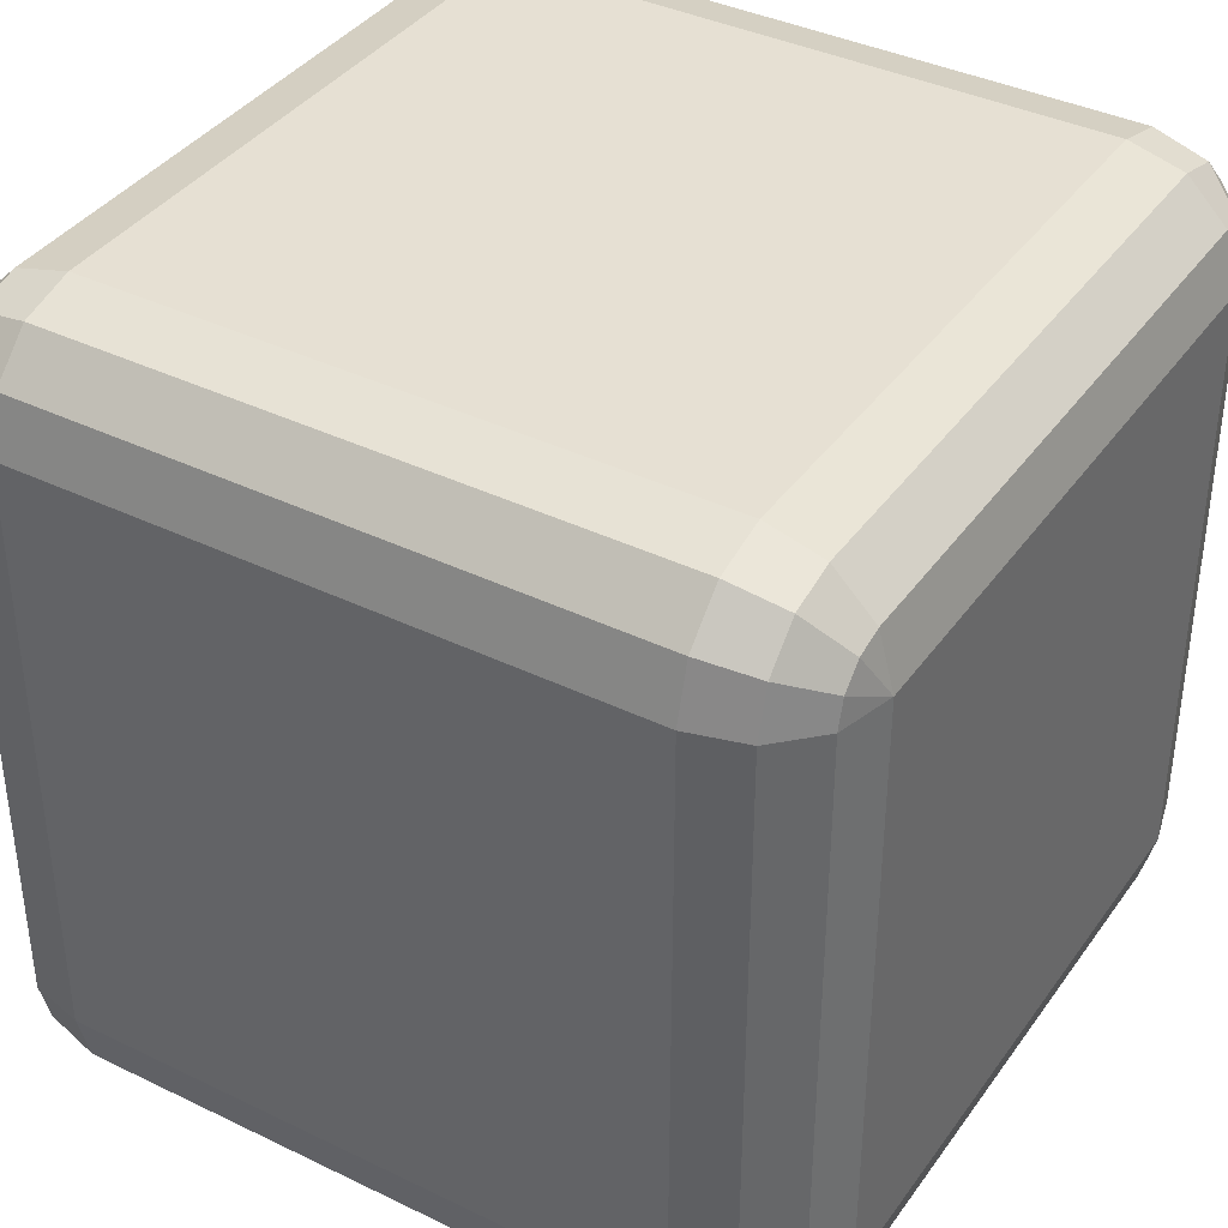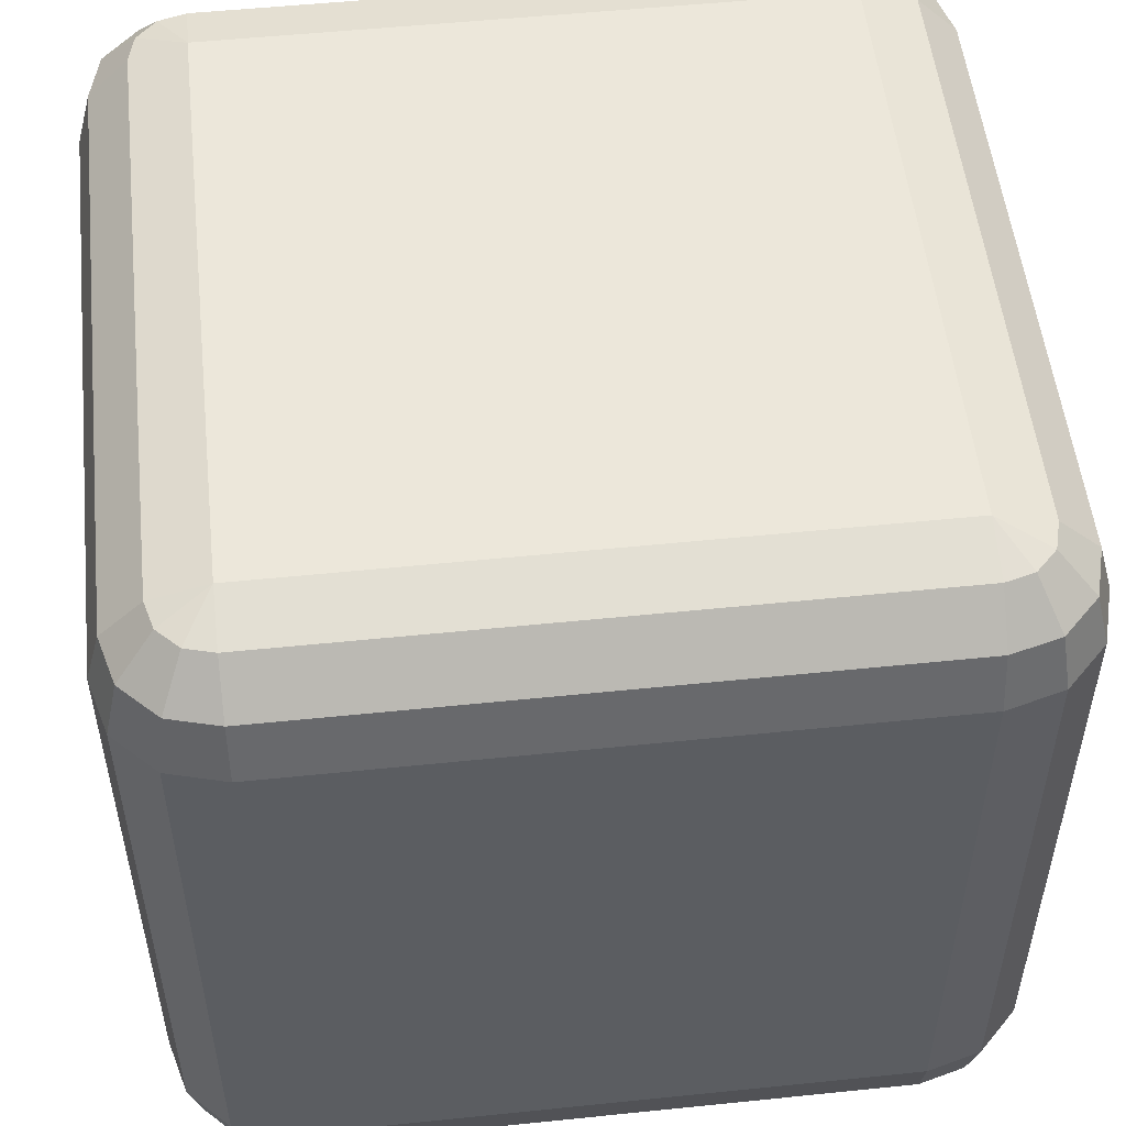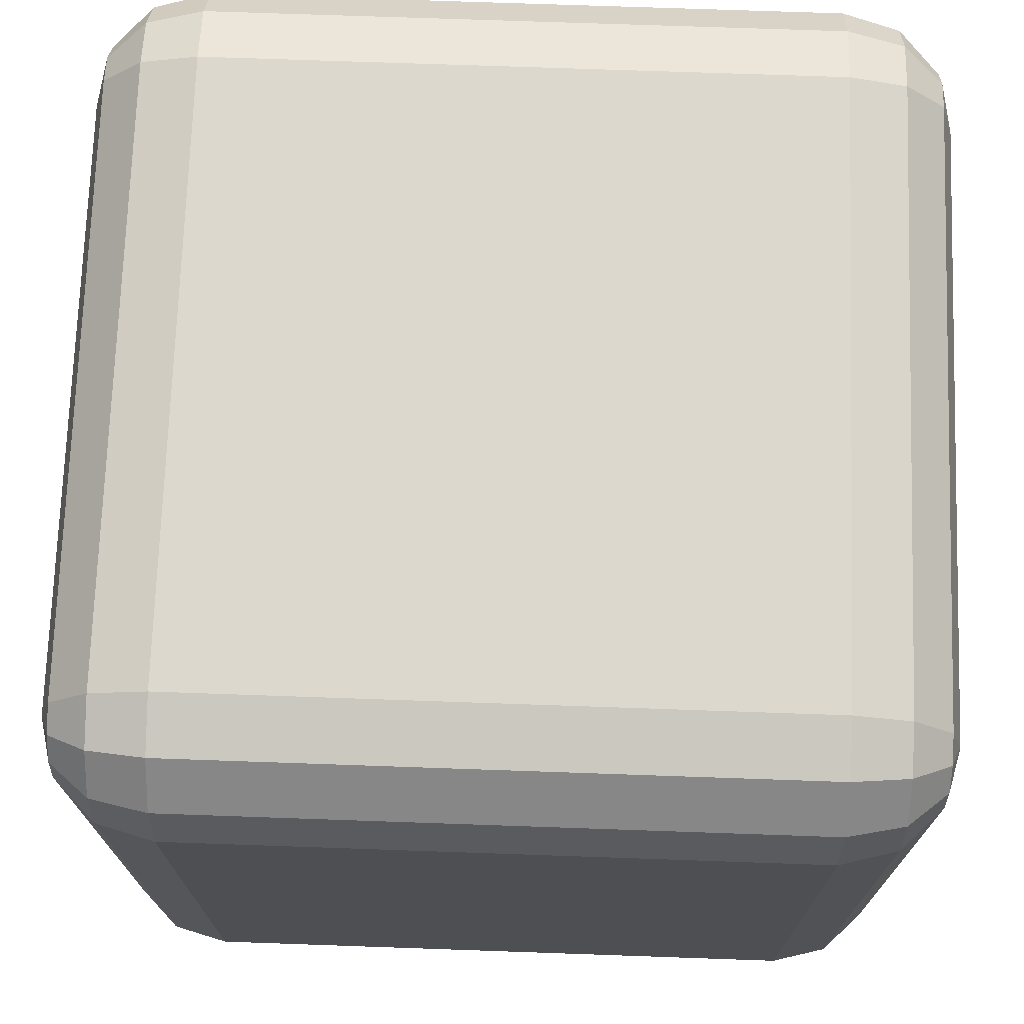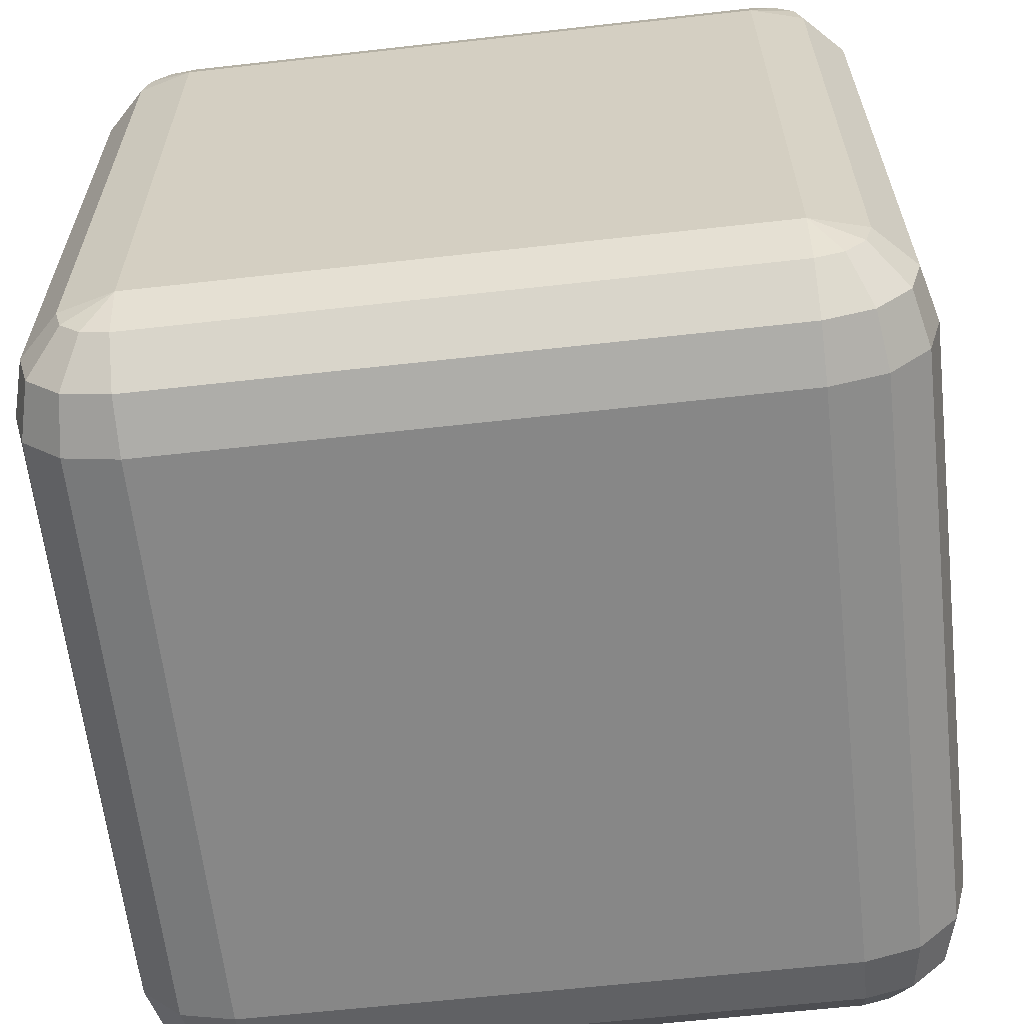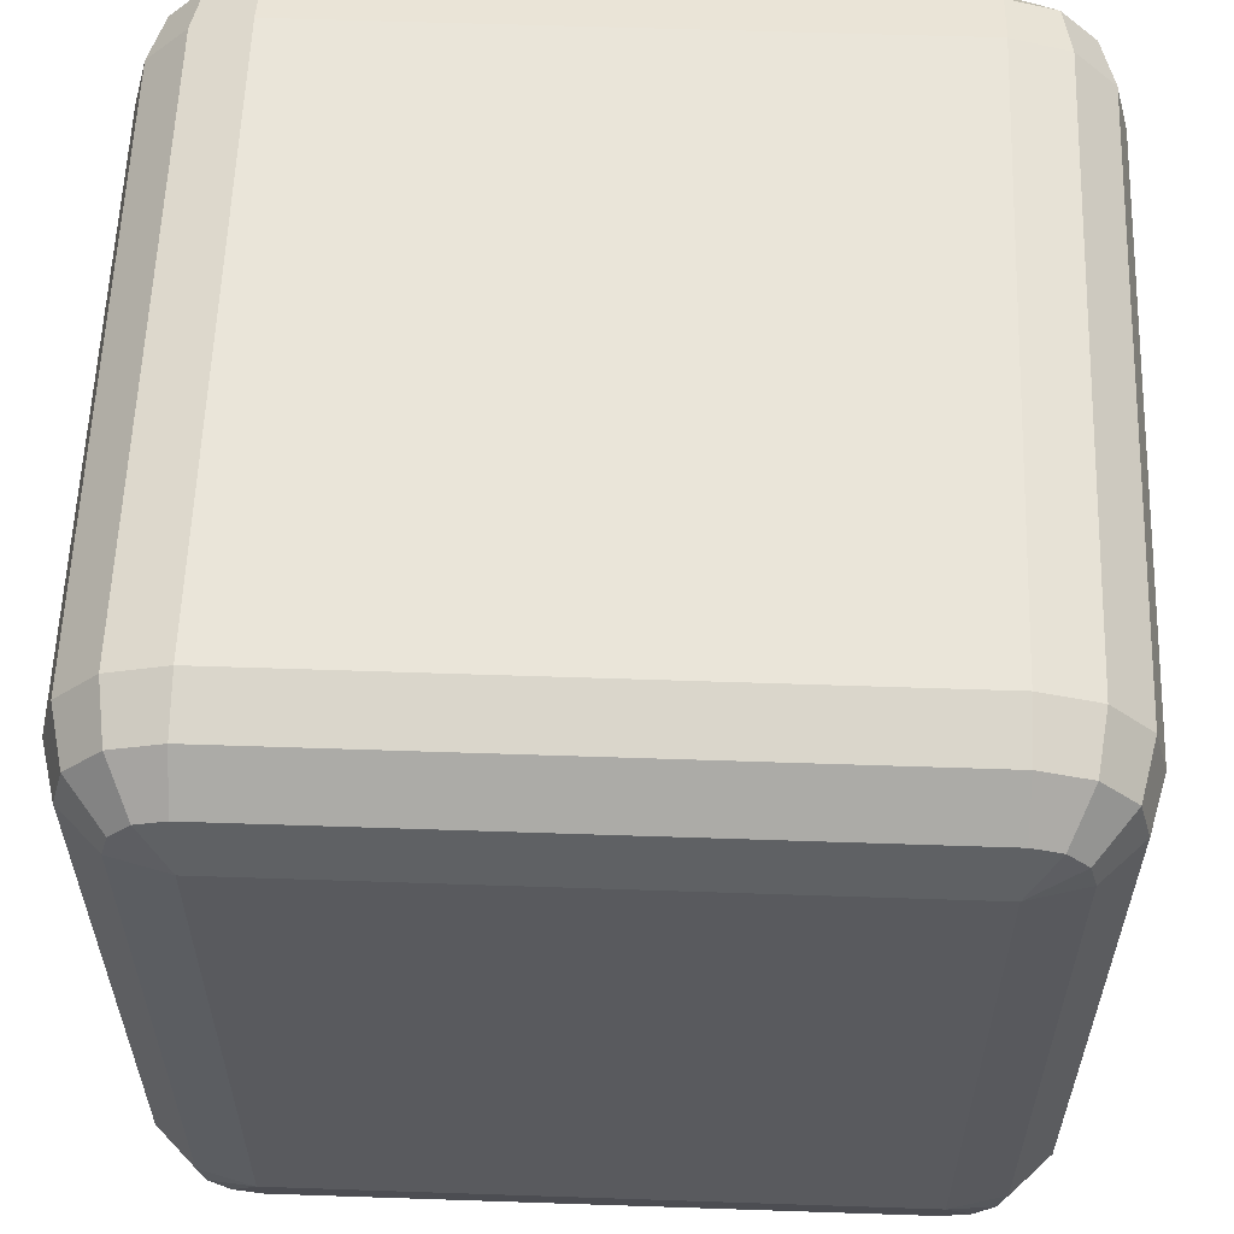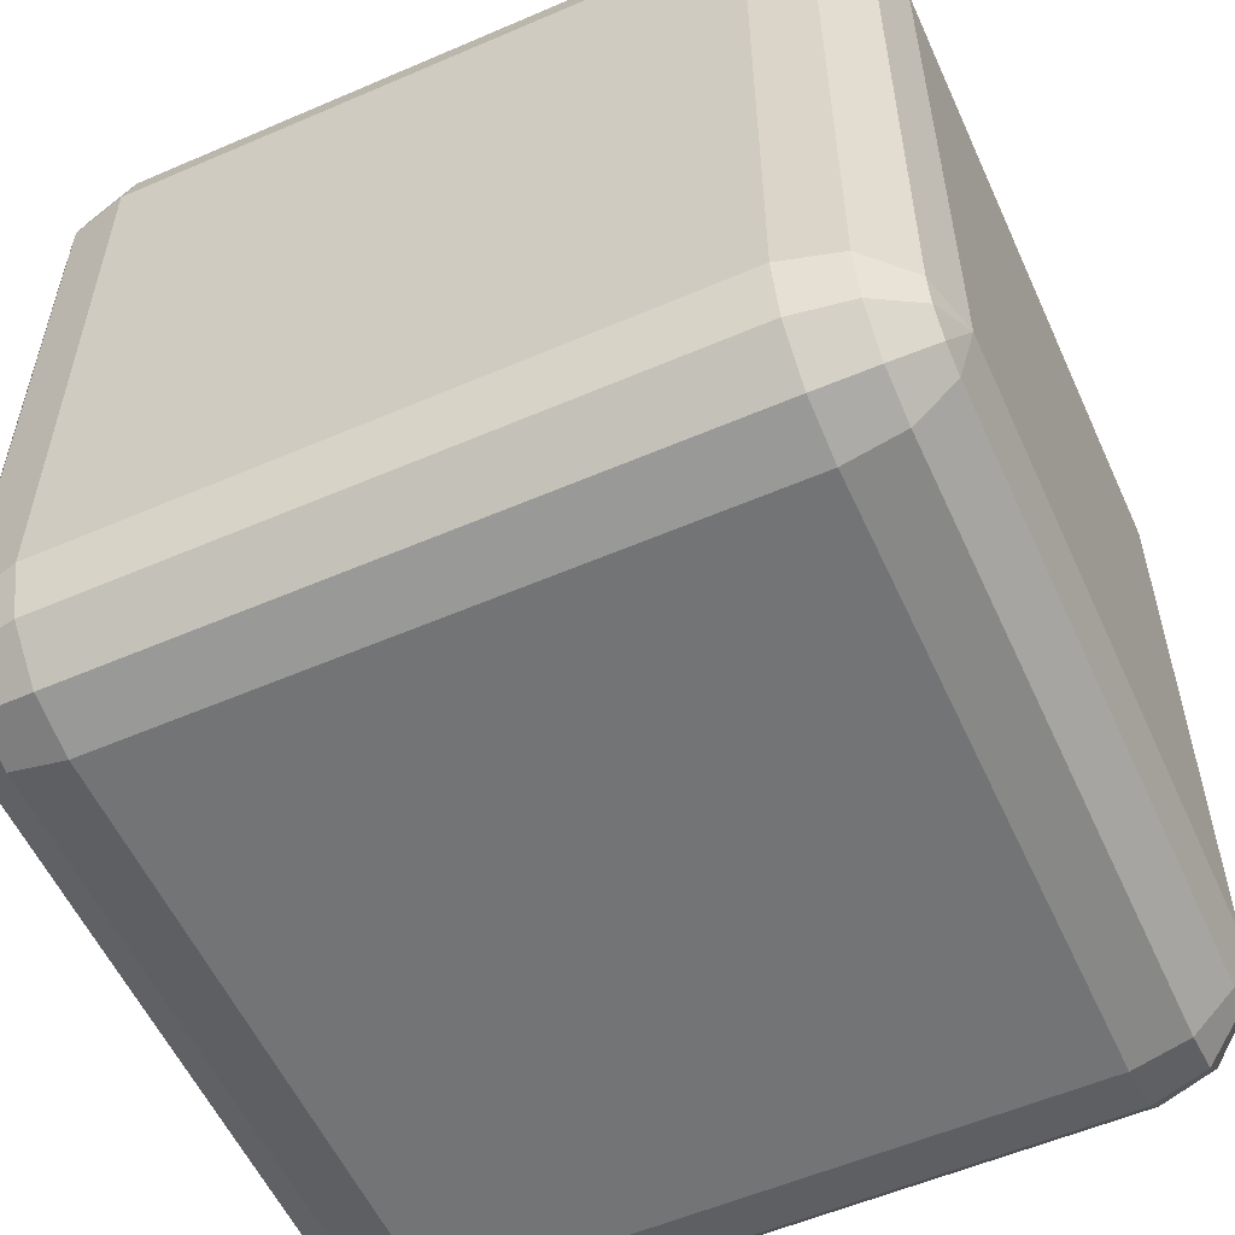
<metadata>
{"format":"obj","ext":"obj","renderer":"f3d","projection":"perspective","resolution":1024,"background":"white","views":[{"elev":38.4,"azim":-58.5,"up":"+Z"},{"elev":52.7,"azim":-6.3,"up":"+Y"},{"elev":72.5,"azim":92.0,"up":"+Z"},{"elev":-62.4,"azim":-173.5,"up":"+Z"},{"elev":58.6,"azim":-178.0,"up":"+Z"},{"elev":-56.2,"azim":-65.7,"up":"+Z"}]}
</metadata>
<code>
v  -0.2165 0.2953 -0.2165
v  -0.2165 0.2953 0.2165
v  0.2165 0.2953 0.2165
v  0.2165 0.2953 -0.2165
v  -0.2165 0.2847 -0.2559
v  -0.2362 0.2847 -0.2506
v  -0.2506 0.2847 -0.2362
v  -0.2559 0.2847 -0.2165
v  -0.2559 0.2847 0.2165
v  -0.2506 0.2847 0.2362
v  -0.2362 0.2847 0.2506
v  -0.2165 0.2847 0.2559
v  0.2165 0.2847 0.2559
v  0.2362 0.2847 0.2506
v  0.2506 0.2847 0.2362
v  0.2559 0.2847 0.2165
v  0.2559 0.2847 -0.2165
v  0.2506 0.2847 -0.2362
v  0.2362 0.2847 -0.2506
v  0.2165 0.2847 -0.2559
v  -0.2165 0.2559 -0.2847
v  -0.2506 0.2559 -0.2756
v  -0.2756 0.2559 -0.2506
v  -0.2847 0.2559 -0.2165
v  -0.2847 0.2559 0.2165
v  -0.2756 0.2559 0.2506
v  -0.2506 0.2559 0.2756
v  -0.2165 0.2559 0.2847
v  0.2165 0.2559 0.2847
v  0.2506 0.2559 0.2756
v  0.2756 0.2559 0.2506
v  0.2847 0.2559 0.2165
v  0.2847 0.2559 -0.2165
v  0.2756 0.2559 -0.2506
v  0.2506 0.2559 -0.2756
v  0.2165 0.2559 -0.2847
v  -0.2165 0.2165 -0.2953
v  -0.2559 0.2165 -0.2847
v  -0.2847 0.2165 -0.2559
v  -0.2953 0.2165 -0.2165
v  -0.2953 0.2165 0.2165
v  -0.2847 0.2165 0.2559
v  -0.2559 0.2165 0.2847
v  -0.2165 0.2165 0.2953
v  0.2165 0.2165 0.2953
v  0.2559 0.2165 0.2847
v  0.2847 0.2165 0.2559
v  0.2953 0.2165 0.2165
v  0.2953 0.2165 -0.2165
v  0.2847 0.2165 -0.2559
v  0.2559 0.2165 -0.2847
v  0.2165 0.2165 -0.2953
v  -0.2165 -0.2165 -0.2953
v  -0.2559 -0.2165 -0.2847
v  -0.2847 -0.2165 -0.2559
v  -0.2953 -0.2165 -0.2165
v  -0.2953 -0.2165 0.2165
v  -0.2847 -0.2165 0.2559
v  -0.2559 -0.2165 0.2847
v  -0.2165 -0.2165 0.2953
v  0.2165 -0.2165 0.2953
v  0.2559 -0.2165 0.2847
v  0.2847 -0.2165 0.2559
v  0.2953 -0.2165 0.2165
v  0.2953 -0.2165 -0.2165
v  0.2847 -0.2165 -0.2559
v  0.2559 -0.2165 -0.2847
v  0.2165 -0.2165 -0.2953
v  -0.2165 -0.2559 -0.2847
v  -0.2506 -0.2559 -0.2756
v  -0.2756 -0.2559 -0.2506
v  -0.2847 -0.2559 -0.2165
v  -0.2847 -0.2559 0.2165
v  -0.2756 -0.2559 0.2506
v  -0.2506 -0.2559 0.2756
v  -0.2165 -0.2559 0.2847
v  0.2165 -0.2559 0.2847
v  0.2506 -0.2559 0.2756
v  0.2756 -0.2559 0.2506
v  0.2847 -0.2559 0.2165
v  0.2847 -0.2559 -0.2165
v  0.2756 -0.2559 -0.2506
v  0.2506 -0.2559 -0.2756
v  0.2165 -0.2559 -0.2847
v  -0.2165 -0.2847 -0.2559
v  -0.2362 -0.2847 -0.2506
v  -0.2506 -0.2847 -0.2362
v  -0.2559 -0.2847 -0.2165
v  -0.2559 -0.2847 0.2165
v  -0.2506 -0.2847 0.2362
v  -0.2362 -0.2847 0.2506
v  -0.2165 -0.2847 0.2559
v  0.2165 -0.2847 0.2559
v  0.2362 -0.2847 0.2506
v  0.2506 -0.2847 0.2362
v  0.2559 -0.2847 0.2165
v  0.2559 -0.2847 -0.2165
v  0.2506 -0.2847 -0.2362
v  0.2362 -0.2847 -0.2506
v  0.2165 -0.2847 -0.2559
v  -0.2165 -0.2953 -0.2165
v  -0.2165 -0.2953 0.2165
v  0.2165 -0.2953 0.2165
v  0.2165 -0.2953 -0.2165
g ChamferBox10
f 1 2 3 4
f 1 5 6
f 1 6 7
f 1 7 8
f 1 8 9 2
f 2 9 10
f 2 10 11
f 2 11 12
f 2 12 13 3
f 3 13 14
f 3 14 15
f 3 15 16
f 3 16 17 4
f 4 17 18
f 4 18 19
f 4 19 20
f 4 20 5 1
f 5 21 22 6
f 6 22 23 7
f 7 23 24 8
f 8 24 25 9
f 9 25 26 10
f 10 26 27 11
f 11 27 28 12
f 12 28 29 13
f 13 29 30 14
f 14 30 31 15
f 15 31 32 16
f 16 32 33 17
f 17 33 34 18
f 18 34 35 19
f 19 35 36 20
f 20 36 21 5
f 21 37 38 22
f 22 38 39 23
f 23 39 40 24
f 24 40 41 25
f 25 41 42 26
f 26 42 43 27
f 27 43 44 28
f 28 44 45 29
f 29 45 46 30
f 30 46 47 31
f 31 47 48 32
f 32 48 49 33
f 33 49 50 34
f 34 50 51 35
f 35 51 52 36
f 36 52 37 21
f 37 53 54 38
f 38 54 55 39
f 39 55 56 40
f 40 56 57 41
f 41 57 58 42
f 42 58 59 43
f 43 59 60 44
f 44 60 61 45
f 45 61 62 46
f 46 62 63 47
f 47 63 64 48
f 48 64 65 49
f 49 65 66 50
f 50 66 67 51
f 51 67 68 52
f 52 68 53 37
f 53 69 70 54
f 54 70 71 55
f 55 71 72 56
f 56 72 73 57
f 57 73 74 58
f 58 74 75 59
f 59 75 76 60
f 60 76 77 61
f 61 77 78 62
f 62 78 79 63
f 63 79 80 64
f 64 80 81 65
f 65 81 82 66
f 66 82 83 67
f 67 83 84 68
f 68 84 69 53
f 69 85 86 70
f 70 86 87 71
f 71 87 88 72
f 72 88 89 73
f 73 89 90 74
f 74 90 91 75
f 75 91 92 76
f 76 92 93 77
f 77 93 94 78
f 78 94 95 79
f 79 95 96 80
f 80 96 97 81
f 81 97 98 82
f 82 98 99 83
f 83 99 100 84
f 84 100 85 69
f 85 101 86
f 86 101 87
f 87 101 88
f 88 101 102 89
f 89 102 90
f 90 102 91
f 91 102 92
f 92 102 103 93
f 93 103 94
f 94 103 95
f 95 103 96
f 96 103 104 97
f 97 104 98
f 98 104 99
f 99 104 100
f 100 104 101 85
f 104 103 102 101

</code>
